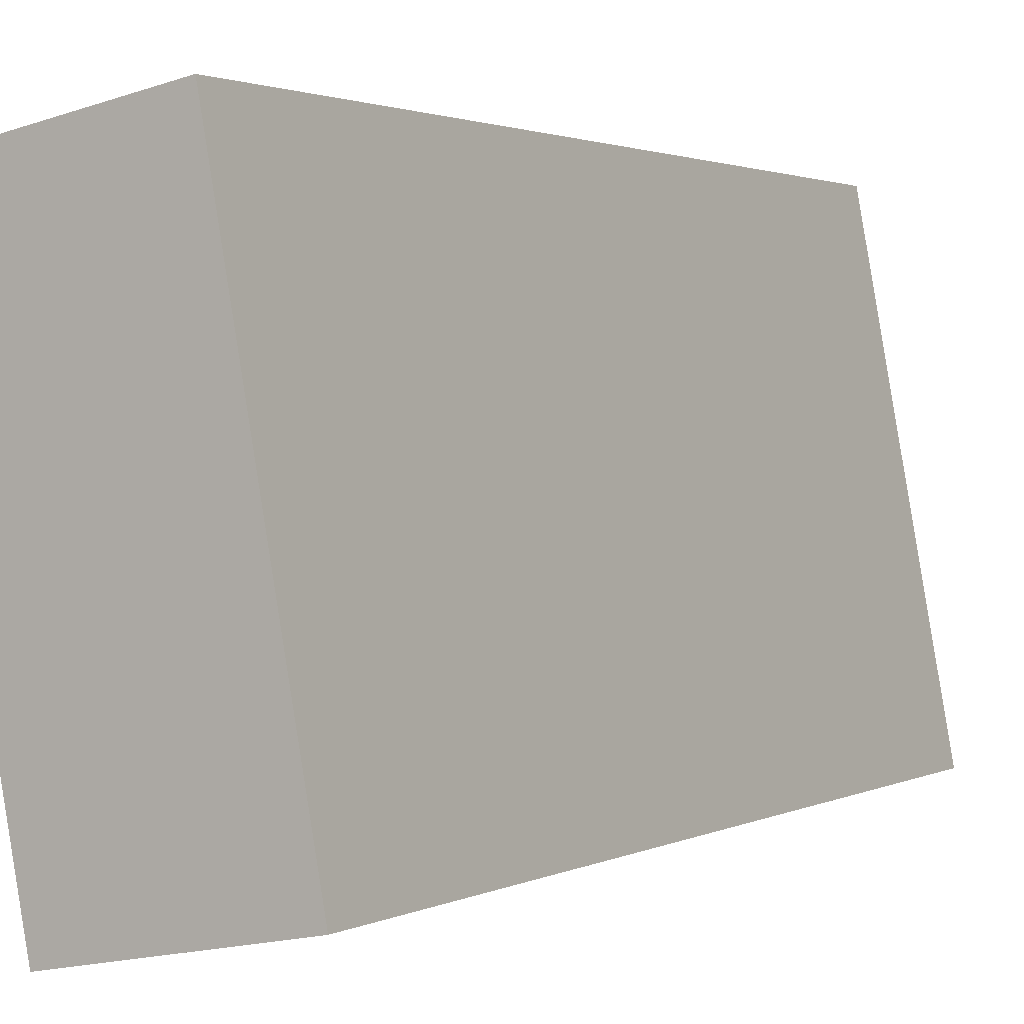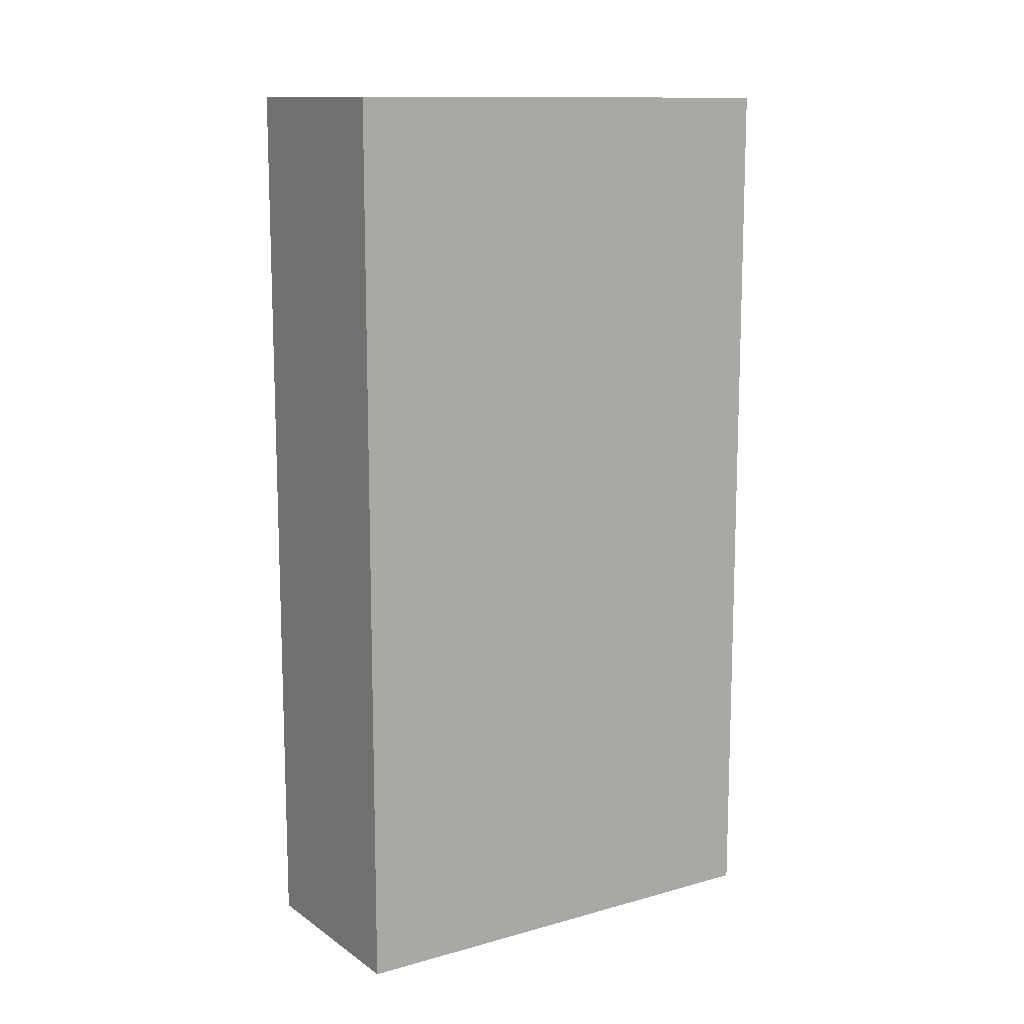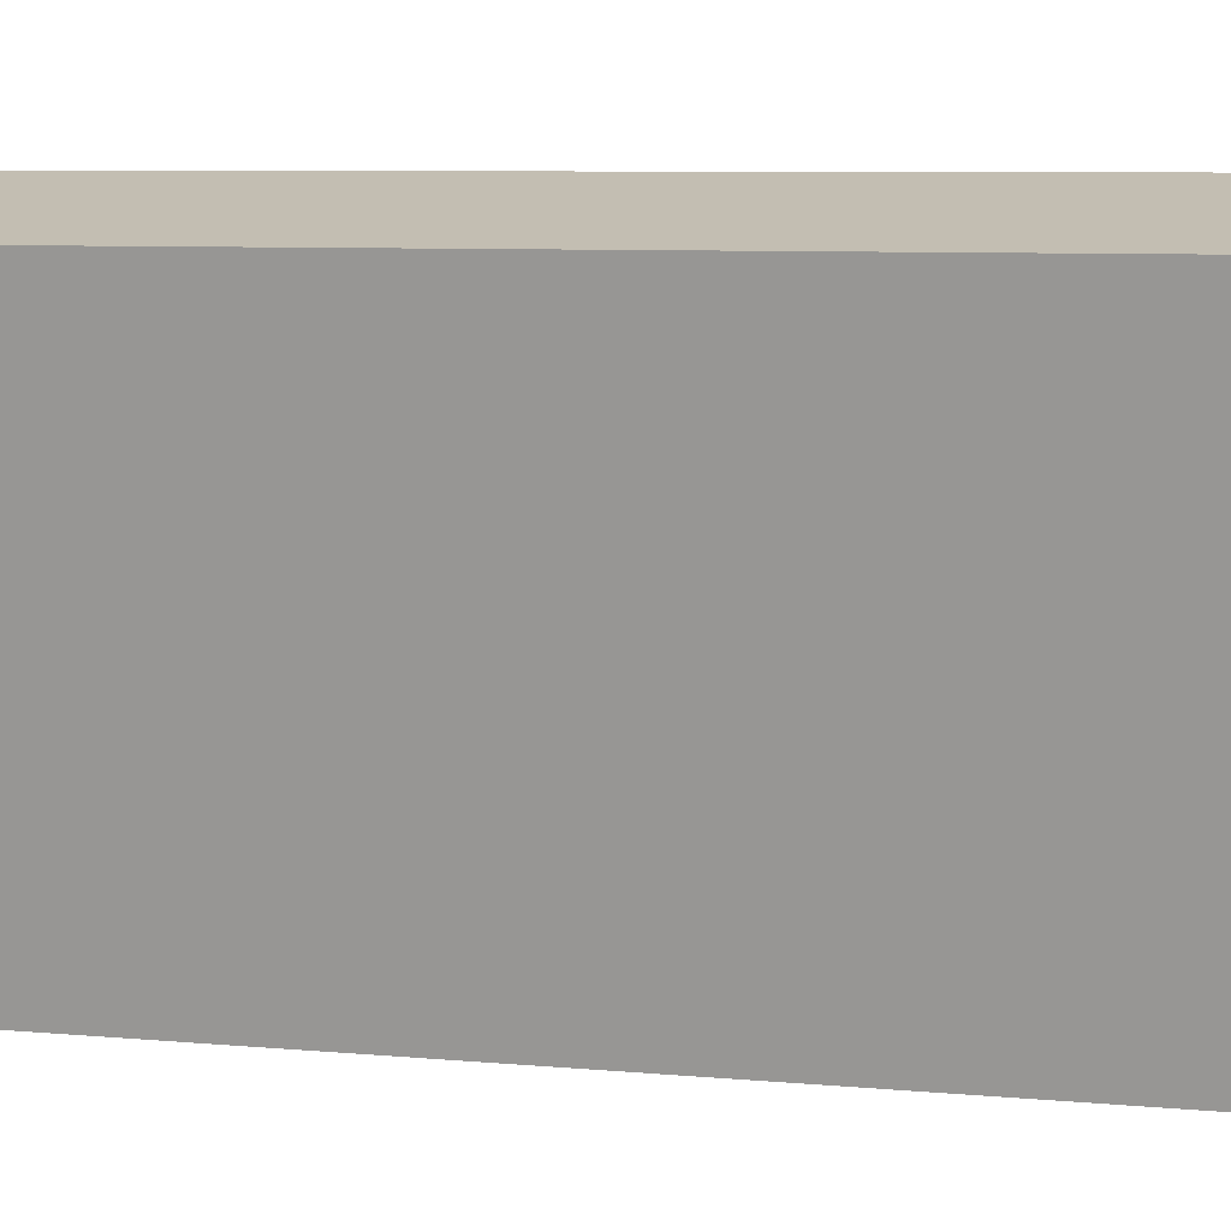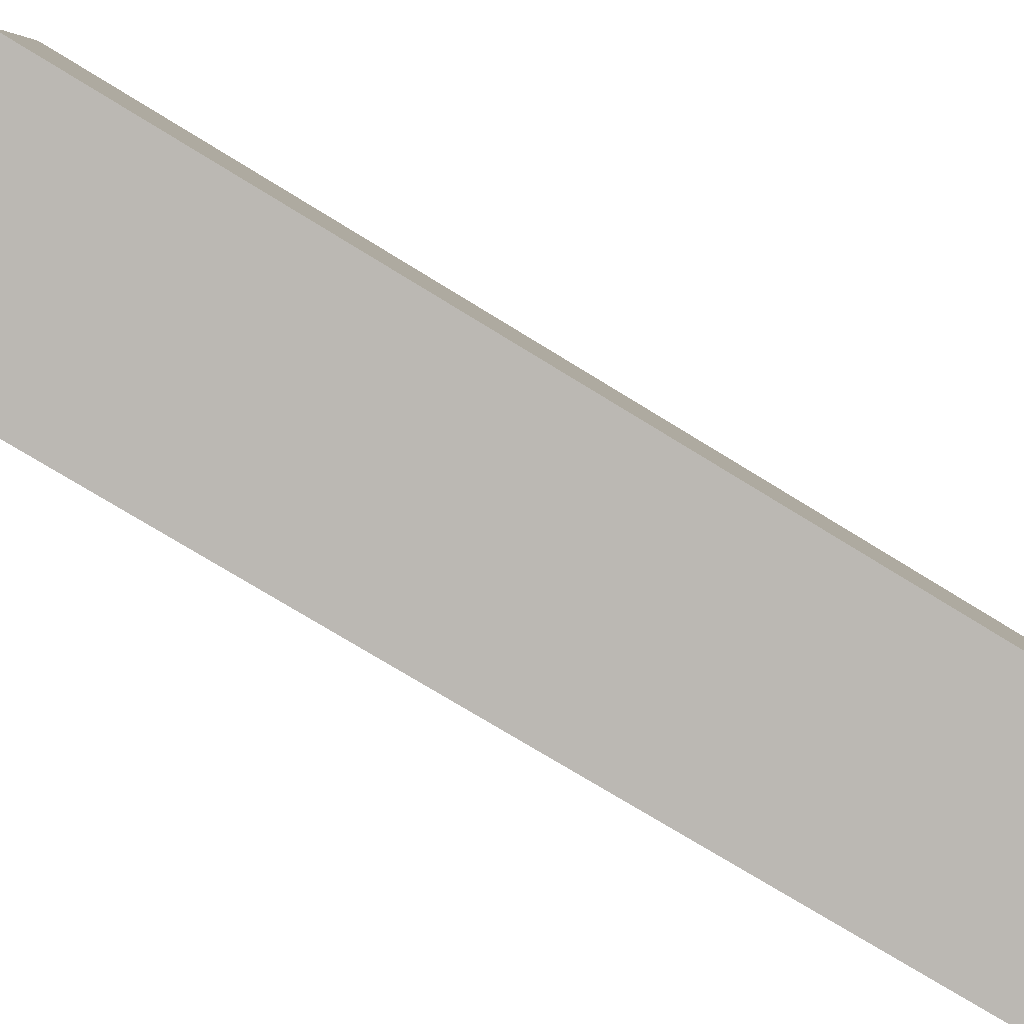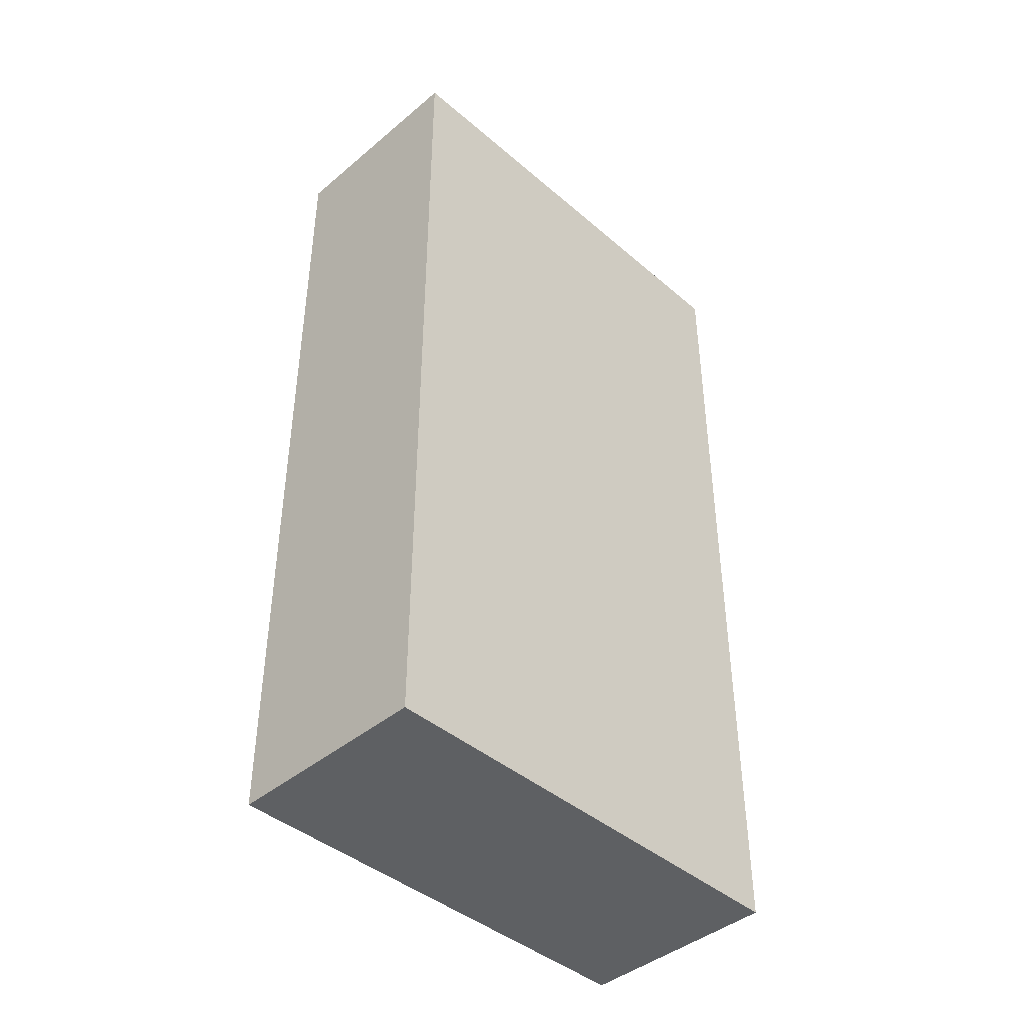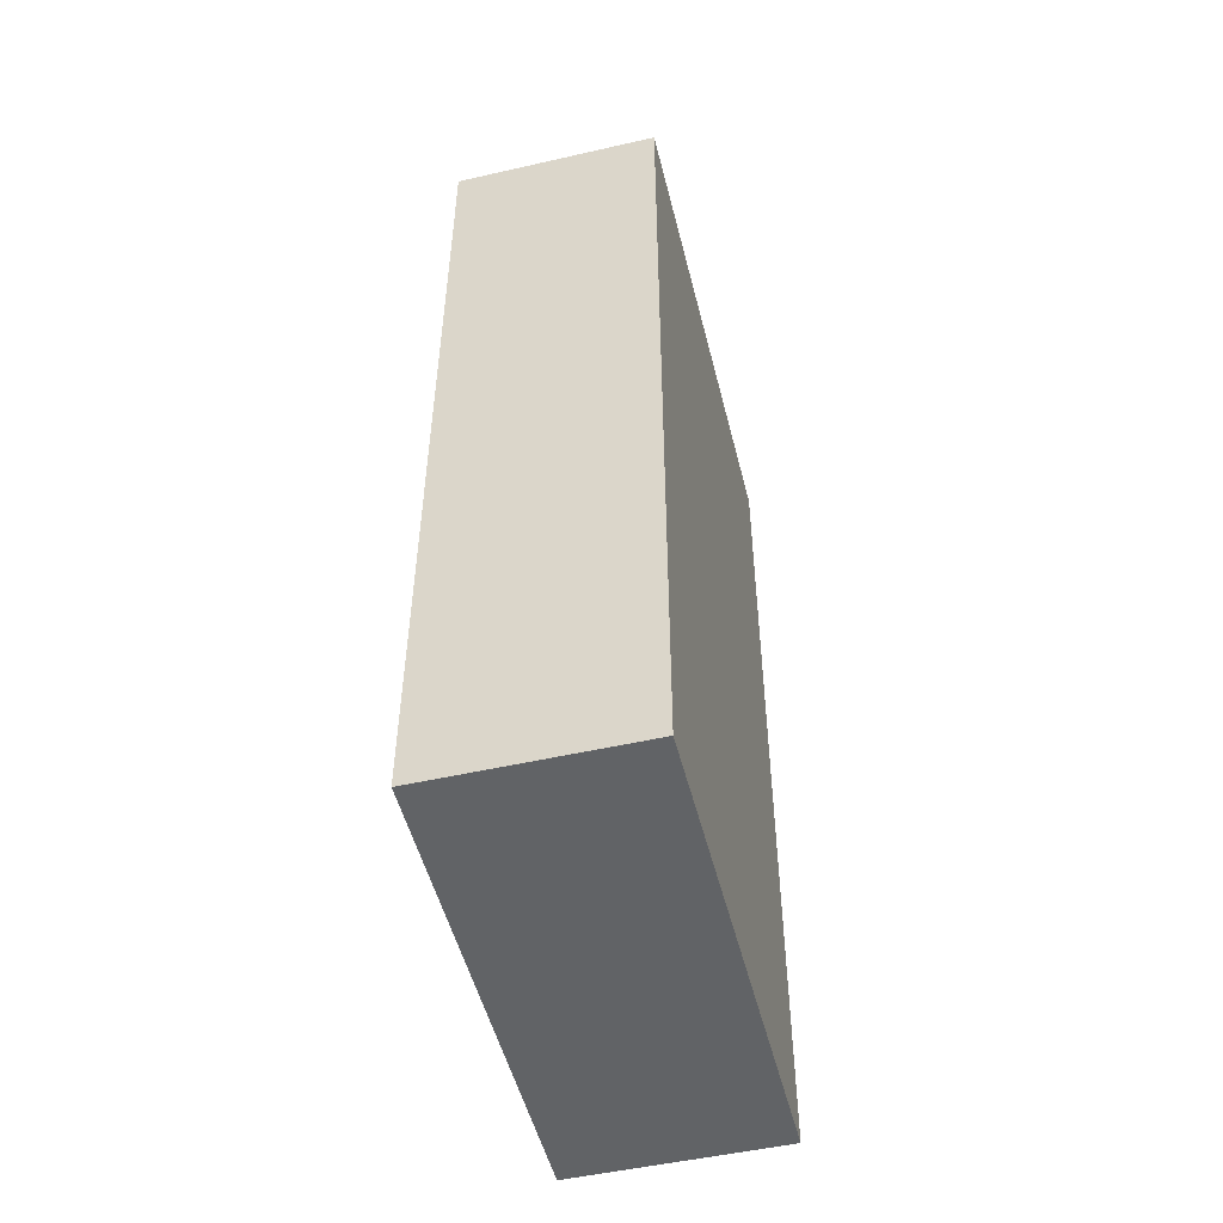
<metadata>
{"format":"obj","ext":"obj","renderer":"f3d","projection":"perspective","resolution":1024,"background":"white","views":[{"elev":1.7,"azim":30.0,"up":"+Z"},{"elev":12.3,"azim":-133.9,"up":"+Y"},{"elev":7.4,"azim":-75.2,"up":"+Z"},{"elev":-73.2,"azim":58.2,"up":"+Z"},{"elev":-42.7,"azim":34.1,"up":"+Y"},{"elev":-50.8,"azim":-176.8,"up":"+Y"}]}
</metadata>
<code>
v  0.726 7.384 -3.809
v  1.769 7.384 -0.094
v  2.395 7.384 -3.492
v  0 7.384 4.521e-16
v  1.692 7.384 0.322
v  2.395 2.138e-16 -3.492
v  1.769 5.756e-18 -0.094
v  1.692 -1.972e-17 0.322
v  0.726 2.332e-16 -3.809
v  0 0 0
g defaultobject
f 1 2 3
f 2 1 4
f 2 4 5
f 2 6 3
f 6 2 5
f 6 5 7
f 7 5 8
f 6 1 3
f 1 6 9
f 9 4 1
f 4 9 10
f 10 5 4
f 5 10 8
f 7 9 6
f 9 7 8
f 9 8 10

</code>
